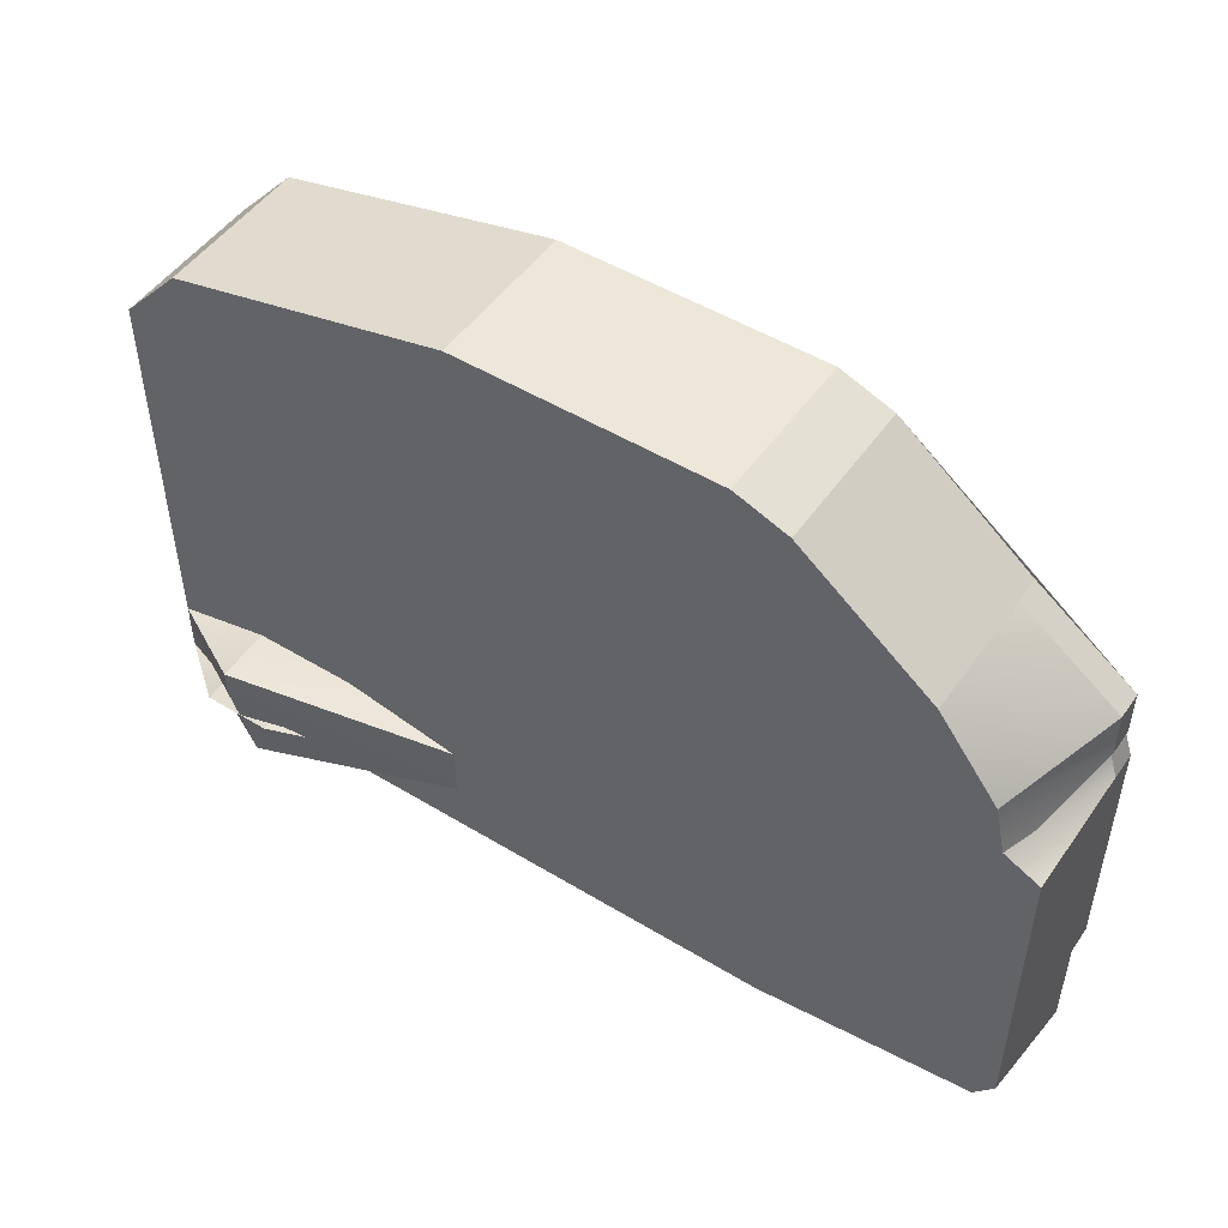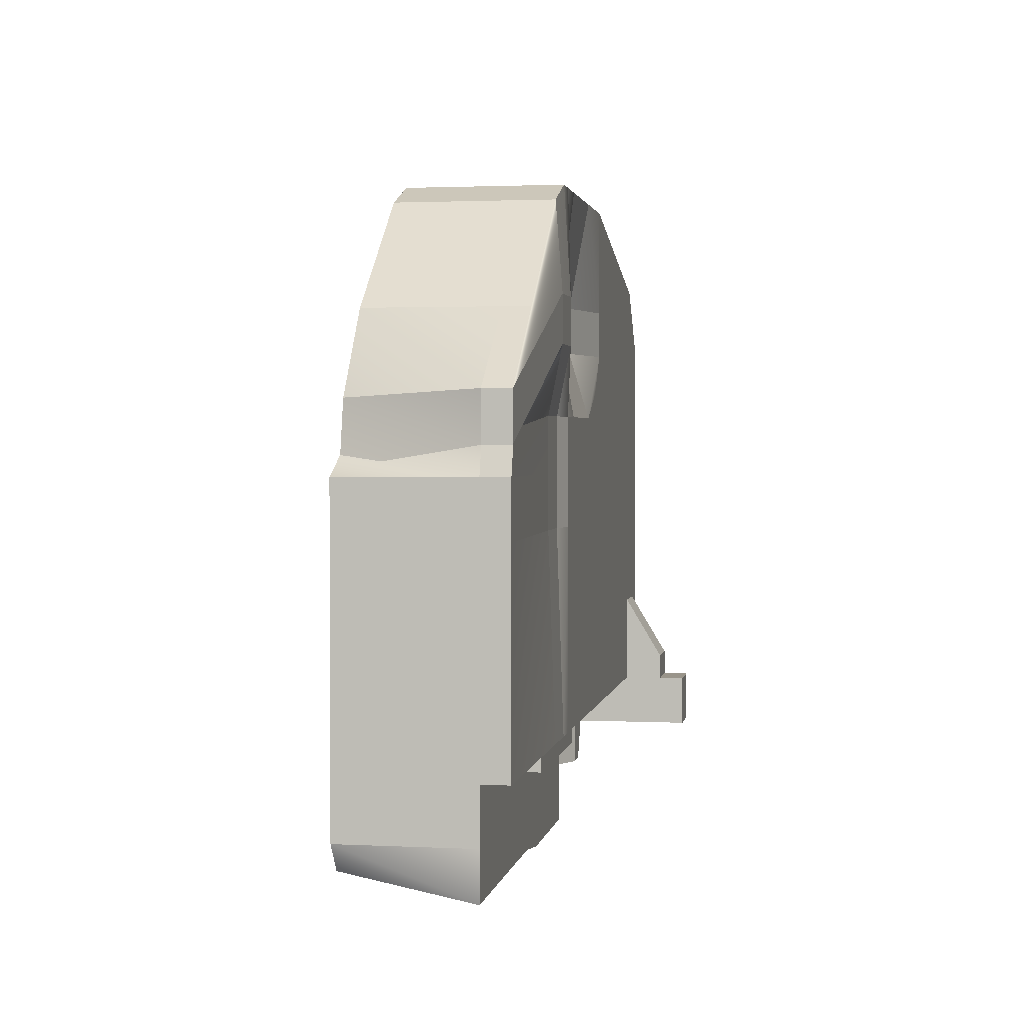
<metadata>
{"format":"obj","ext":"obj","renderer":"f3d","projection":"perspective","resolution":1024,"background":"white","views":[{"elev":49.8,"azim":33.8,"up":"+Z"},{"elev":1.9,"azim":99.8,"up":"+Z"}]}
</metadata>
<code>
v -36 4 -10
v -36 -15 -10
v -48 -2 -10
v -48 -15 -10
v -36 -15 6
v -36 4 6
v -48 -15 6
v -48 -2 6
v 30 -15 -2
v 27 -15 -6
v 30 4 -9
v 30 4 -2
v -100 -2 -10
v -104 -15 -2
v -104 -2 -2
v -100 -15 -10
v -48 -15 -2
v -36 -15 -10
v -36 -15 -2
v -48 -15 -10
v -56 -15 6
v -56 -2 6
v -56 -2 -10
v -56 -15 -10
v -56 -15 -10
v -56 -15 -2
v -56 -15 -2
v -56 -2 -2
v -66 -15 -2
v -66 -7 -2
v -66 -7 -10
v -66 -15 -10
v -66 -15 -10
v -66 -15 -2
v -66 -15 -2
v -66 -7 -2
v -82 -25 4
v -86 -7 -2
v -86 -7 -10
v -86 -15 -10
v -66 -15 -2
v -86 -15 -10
v -82 -25 4
v -82 -25 4
v -86 -7 -2
v -92 -25 4
v -96 -2 -2
v -96 -2 -10
v -96 -15 -10
v -86 -15 -10
v -82 -25 4
v -96 -15 -10
v -92 -25 4
v -92 -25 4
v -96 -2 -2
v -104 -15 -2
v -104 -2 -2
v -100 -2 -10
v -100 -15 -10
v -92 -25 4
v -100 -15 -10
v -104 -15 -2
v -88 -25 12
v -56 -15 6
v -56 -2 6
v -92 -2 6
v -104 -15 6
v -88 -25 12
v -92 -2 6
v -104 -2 6
v -56 -2 -2
v -84 -25 -2
v -92 -2 -2
v -56 -15 -2
v -104 -15 -2
v -104 -2 -2
v -92 8 -2
v -104 8 -2
v -104 -2 6
v -92 -2 6
v -92 8 6
v -104 8 6
v -104 8 6
v -92 8 6
v -100 5 10
v -92 5 10
v -100 5 10
v -92 5 10
v -100 5 20
v -92 5 20
v -36 4 6
v -40 -15 6
v -40 6 6
v -36 -15 6
v -40 -15 85
v -36 -15 85
v -36 4 85
v -40 4 85
v -36 8 85
v -40 8 85
v -36 -15 85
v -32 -15 85
v -32 4 85
v -36 4 85
v -32 4 -10
v -36 -15 -10
v -36 4 -10
v -32 -15 -10
v -32 8 85
v -36 8 85
v -32 -15 -10
v -32 -15 -2
v -104 6 6
v -104 -15 36
v -104 4 36
v -104 -15 6
v 30 -15 36
v 30 -15 6
v 30 4 6
v 30 4 36
v 30 4 36
v 30 4 6
v 30 8 6
v 30 8 36
v -104 8 6
v -104 8 36
v -40 -15 36
v -36 -15 6
v -36 -15 36
v -40 -15 6
v -32 -15 6
v -32 -15 36
v -104 -15 44
v -104 4 44
v 30 -15 44
v 30 4 44
v 30 4 44
v 30 8 44
v -104 8 44
v -40 -15 44
v -36 -15 44
v -32 -15 44
v -104 -15 52
v -104 4 52
v 24 -15 47
v 30 -15 44
v 30 4 44
v 28 4 50
v 28 4 50
v 30 4 44
v 30 8 44
v 28 8 50
v -104 8 52
v -40 -15 52
v -36 -15 52
v -32 -15 52
v -104 4 65
v -95 -15 75
v -95 4 75
v -104 -15 65
v 14 -15 66
v 23 -15 54
v 29 4 55
v 14 4 66
v 14 4 66
v 29 4 55
v 29 8 55
v 14 8 66
v -104 8 65
v -95 8 75
v -40 -15 85
v -36 -15 69
v -36 -15 85
v -40 -15 69
v -32 -15 69
v -32 -15 85
v -104 4 62
v -104 -15 65
v -104 4 65
v -104 -15 62
v 23 -15 54
v 25 -15 45
v 29 4 48
v 29 4 55
v 25 -15 45
v 24 -15 47
v 28 4 50
v 29 4 48
v 29 4 55
v 29 4 48
v 29 8 48
v 29 8 55
v 29 4 48
v 28 4 50
v 28 8 50
v 29 8 48
v -104 8 62
v -104 8 65
v -40 -15 62
v -36 -15 62
v -32 -15 62
v -6 -15 82
v 14 -15 66
v 14 4 66
v -6 4 82
v 30 4 -9
v -6 -15 -10
v -6 4 -9
v 27 -15 -6
v 30 8 6
v -6 4 6
v -6 8 6
v 30 4 6
v 14 8 66
v -6 8 82
v -6 -15 -2
v 27 -15 -6
v 30 -15 -2
v -6 -15 -10
v -6 -15 36
v 30 -15 6
v 30 -15 36
v -6 -15 6
v -6 -15 44
v 30 -15 44
v -6 -15 52
v 24 -15 47
v -6 -15 82
v 23 -15 54
v 14 -15 66
v -6 -15 69
v -6 -15 62
v 24 -15 47
v 25 -15 45
v 25 -15 45
v -6 -15 62
v -14 -15 85
v -6 -15 82
v -6 4 82
v -14 4 85
v -6 4 -9
v -14 -15 -10
v -14 4 -10
v -6 -15 -10
v -14 4 6
v -14 8 6
v -6 8 82
v -14 8 85
v -14 -15 -2
v -14 -15 -10
v -14 -15 36
v -14 -15 6
v -14 -15 44
v -14 -15 52
v -14 -15 85
v -14 -15 69
v -14 -15 62
v -24 -15 85
v -24 4 85
v -24 4 -10
v -24 -15 -10
v -24 8 85
v -24 -15 -10
v -24 -15 -2
v -24 -15 6
v -24 -15 36
v -24 -15 44
v -24 -15 52
v -24 -15 69
v -24 -15 85
v -24 -15 62
v -18 -15 85
v -18 4 85
v -14 -15 85
v -14 4 85
v -18 4 -10
v -18 -15 -10
v -14 4 -10
v -14 -15 -10
v -18 4 6
v -18 8 6
v -18 8 85
v -14 8 85
v -18 -15 -2
v -18 -15 -10
v -18 -15 36
v -18 -15 6
v -18 -15 44
v -18 -15 52
v -18 -15 85
v -18 -15 69
v -18 -15 62
v -92 16 -2
v -100 14 -2
v -100 16 -2
v -92 14 -2
v -100 14 6
v -92 14 6
v -92 16 6
v -100 16 6
v -101 12 -2
v -92 11 -2
v -100 5 20
v -92 5 20
v -92 6.5 20
v -100 6.5 20
v -92 8 20
v -100 8 20
v -92 12 10
v -92 5 10
v -92 8 6
v -92 12 6
v -101 12 6
v -104 8 6
v -100 12 10
v -100 5 10
v -92 6.5 20
v -92 5 20
v -100 12 10
v -100 5 10
v -100 6.5 20
v -100 5 20
v -53 6 6
v -104 -15 6
v -104 6 6
v -53 -15 6
v -95 -15 75
v -53 -15 85
v -53 4 85
v -95 4 75
v -53 -15 85
v -53 4 85
v -53 8 85
v -95 8 75
v -53 8 85
v -53 -15 36
v -53 -15 6
v -104 -15 36
v -104 -15 6
v -53 -15 44
v -104 -15 44
v -53 -15 52
v -104 -15 52
v -53 -15 85
v -48 -15 73
v -95 -15 75
v -104 -15 65
v -53 -15 62
v -104 -15 62
v 30 -15 6
v 30 -15 2
v 30 4 2
v 30 4 6
v 30 -15 -2
v -104 -2 2
v -104 -15 6
v -104 -2 6
v -104 -15 2
v -104 -2 -2
v -104 -15 -2
v -48 -15 2
v -36 -15 2
v -48 -15 6
v -56 -15 2
v -56 -15 6
v -88 -25 8
v -56 -15 -2
v -56 -15 2
v -84 -25 -2
v -88 -25 12
v -56 -15 6
v -88 -25 8
v -104 -15 2
v -84 -25 -2
v -88 -25 8
v -104 -15 -2
v -104 -15 6
v -88 -25 8
v -88 -25 12
v -104 -15 2
v -104 8 2
v -104 -2 6
v -104 8 6
v -104 -2 2
v -104 8 -2
v -104 -2 -2
v -92 -2 6
v -92 -2 2
v -92 8 2
v -92 -2 -2
v -92 8 -2
v -32 -15 2
v -6 -15 2
v 30 -15 2
v -14 -15 2
v -24 -15 2
v -18 -15 2
v -100 16 2
v -100 14 6
v -100 16 6
v -100 14 2
v -100 16 -2
v -100 14 -2
v -92 14 6
v -92 14 2
v -92 16 2
v -92 16 6
v -92 14 -2
v -92 16 -2
v -101 12 2
v -104 8 6
v -101 12 6
v -104 8 2
v -101 12 -2
v -104 8 -2
v -92 11.5 2
v -92 11 -2
v -36 4 -10
v -48 -2 -10
v -48 -2 -2
v -36 4 -2
v -48 -2 -2
v -48 -2 -10
v -56 -2 -2
v -56 -2 -10
v -56 -2 -2
v -56 -2 -10
v -66 -7 -2
v -66 -7 -10
v -66 -7 -2
v -66 -7 -10
v -86 -7 -2
v -86 -7 -10
v -86 -7 -2
v -86 -7 -10
v -96 -2 -2
v -96 -2 -10
v -96 -2 -2
v -96 -2 -10
v -104 -2 -2
v -100 -2 -10
v -92 14 6
v -100 14 6
v -92 14 10
v -100 14 10
v -92 14 10
v -100 14 10
v -92 8 20
v -100 8 20
v -32 4 -10
v -36 4 -10
v -36 4 -2
v -32 4 -2
v -36 8 6
v -40 8 6
v -40 8 36
v -36 8 36
v -32 8 6
v -36 8 6
v -36 8 36
v -32 8 36
v -40 8 44
v -36 8 44
v -36 8 44
v -32 8 44
v -40 8 52
v -36 8 52
v -36 8 52
v -32 8 52
v -36 5 69
v -40 5 69
v -40 8 85
v -36 8 85
v -32 5 69
v -36 5 69
v -36 8 85
v -32 8 85
v -36 8 52
v -40 8 52
v -40 5 62
v -36 5 62
v -36 5 62
v -40 5 62
v -40 5 69
v -36 5 69
v -32 8 52
v -36 8 52
v -36 5 62
v -32 5 62
v -32 5 62
v -36 5 62
v -36 5 69
v -32 5 69
v 30 4 -9
v -6 4 -9
v -6 4 -2
v 30 4 -2
v 30 8 6
v -6 8 6
v -6 7 36
v 30 8 36
v -6 7 36
v -6 7 44
v 30 8 44
v 30 8 44
v -6 7 52
v 28 8 50
v 29 8 55
v -6 9 69
v -6 8 82
v 14 8 66
v 28 8 50
v -6 7 52
v -6 9 62
v 29 8 48
v 29 8 48
v -6 9 62
v -6 9 69
v 29 8 55
v -14 4 -10
v -14 4 -2
v -14 8 6
v -14 7 36
v -6 7 36
v -6 7 36
v -14 7 36
v -14 7 44
v -6 7 44
v -14 7 52
v -6 7 52
v -6 9 69
v -14 9 69
v -14 8 85
v -6 8 82
v -6 7 52
v -14 7 52
v -14 9 62
v -6 9 62
v -6 9 62
v -14 9 62
v -14 9 69
v -6 9 69
v -24 4 -10
v -24 4 -2
v -24 8 6
v -24 8 36
v -24 8 44
v -24 8 52
v -24 5 69
v -24 8 85
v -24 8 52
v -24 5 62
v -24 5 62
v -24 5 69
v -18 4 -10
v -18 4 -2
v -14 8 6
v -18 8 6
v -18 8 36
v -14 7 36
v -18 8 36
v -14 7 36
v -18 8 36
v -18 8 44
v -14 7 44
v -18 8 44
v -18 8 52
v -14 7 52
v -18 8 52
v -14 9 69
v -18 8 85
v -14 8 85
v -18 7 69
v -18 8 85
v -18 7 69
v -24 8 85
v -24 5 69
v -14 9 62
v -14 7 52
v -18 8 52
v -18 7 62
v -18 8 52
v -24 8 52
v -18 7 62
v -24 5 62
v -14 9 62
v -18 7 62
v -14 9 69
v -18 7 69
v -18 7 62
v -24 5 62
v -18 7 69
v -24 5 69
v -92 18 -2
v -100 16 -2
v -100 18 -2
v -92 16 -2
v -100 16 6
v -92 16 6
v -92 18 6
v -100 18 6
v -92 12 10
v -92 12 6
v -92 14 10
v -92 14 6
v -100 14 6
v -101 12 6
v -100 14 10
v -100 12 10
v -92 6.5 20
v -92 8 20
v -100 14 10
v -100 12 10
v -100 8 20
v -100 6.5 20
v -53 8 6
v -53 8 36
v -104 8 6
v -104 8 36
v -53 8 44
v -104 8 44
v -48 8 56
v -104 8 52
v -40 5 69
v -53 8 69
v -40 8 85
v -53 8 85
v -104 8 65
v -53 8 69
v -95 8 75
v -40 5 62
v -40 8 52
v -53 8 62
v -104 8 62
v -53 8 62
v -40 5 62
v -53 8 62
v -53 8 69
v -40 5 69
v -48 -2 6
v -36 4 2
v -36 6 6
v -36 6 2
v -48 0 6
v -48 -2 6
v -56 -2 2
v -56 -2 6
v -92 -2 -2
v -92 -2 2
v -92 -2 6
v -92 18 -2
v -100 18 -2
v -100 18 2
v -92 18 2
v -100 18 6
v -92 18 6
v -36 4 2
v -32 4 2
v -32 6 2
v -36 6 2
v -36 6 6
v -32 6 6
v -6 4 2
v 30 4 2
v -6 4 6
v 30 4 6
v -14 4 2
v -6 6 2
v -14 6 2
v -14 6 6
v -6 6 6
v -24 4 2
v -24 6 2
v -24 6 6
v -18 4 2
v -18 6 2
v -18 6 6
v -100 18 2
v -100 16 6
v -100 18 6
v -100 16 2
v -100 18 -2
v -100 16 -2
v -92 16 6
v -92 16 2
v -92 18 2
v -92 18 6
v -92 16 -2
v -92 18 -2
v -100 14 2
v -101 12 6
v -100 14 6
v -101 12 2
v -100 14 -2
v -101 12 -2
v -36 4 2
v -48 -2 6
v -36 6 2
v -48 0 6
v -6 4 6
v -6 4 2
v -6 6 6
v -6 6 2
v -48 -2 6
v -36 4 6
v -48 0 6
v -36 6 6
v -32 4 2
v -36 4 2
v -32 6 2
v -36 6 2
v -32 4 6
v -32 6 6
v -24 4 2
v -24 6 2
v -24 4 6
v -24 6 6
v -18 4 2
v -18 6 2
v -18 4 6
v -18 6 6
v -14 4 2
v -14 6 2
v -14 4 6
v -14 6 6
v -6 4 2
v -6 6 2
v -6 4 6
v -6 6 6
v -36 8 6
v -40 6 6
v -40 8 6
v -36 4 6
v -32 8 6
v -32 4 6
v -24 8 6
v -24 4 6
v -18 8 6
v -18 4 6
v -53 8 6
v -104 6 6
v -104 8 6
v -53 6 6
g submesh0
f 1 2 3
f 2 4 3
f 5 6 7
f 6 8 7
f 9 10 11
f 12 9 11
f 13 14 15
f 13 16 14
f 17 18 19
f 17 20 18
f 7 8 21
f 8 22 21
f 3 4 23
f 4 24 23
f 20 17 25
f 17 26 25
f 27 28 29
f 28 30 29
f 23 24 31
f 24 32 31
f 25 26 33
f 26 34 33
f 35 36 37
f 36 38 37
f 31 32 39
f 32 40 39
f 33 41 42
f 41 43 42
f 44 45 46
f 45 47 46
f 39 40 48
f 40 49 48
f 50 51 52
f 51 53 52
f 54 55 56
f 55 57 56
f 48 49 58
f 49 59 58
f 52 60 61
f 60 62 61
f 63 64 65
f 66 63 65
f 67 68 69
f 70 67 69
f 71 72 73
f 71 74 72
f 73 75 76
f 73 72 75
f 77 76 78
f 77 73 76
f 79 80 81
f 82 79 81
f 83 84 85
f 84 86 85
f 87 88 89
f 88 90 89
f 91 92 93
f 91 94 92
f 95 96 97
f 98 95 97
f 98 97 99
f 100 98 99
f 101 102 103
f 104 101 103
f 105 106 107
f 105 108 106
f 104 103 109
f 110 104 109
f 19 111 112
f 19 18 111
f 113 114 115
f 113 116 114
f 117 118 119
f 120 117 119
f 121 122 123
f 124 121 123
f 125 115 126
f 125 113 115
f 127 128 129
f 127 130 128
f 129 131 132
f 129 128 131
f 115 133 134
f 115 114 133
f 135 117 120
f 136 135 120
f 137 121 124
f 138 137 124
f 126 134 139
f 126 115 134
f 140 129 141
f 140 127 129
f 141 132 142
f 141 129 132
f 134 143 144
f 134 133 143
f 145 146 147
f 148 145 147
f 149 150 151
f 152 149 151
f 139 144 153
f 139 134 144
f 154 141 155
f 154 140 141
f 155 142 156
f 155 141 142
f 157 158 159
f 157 160 158
f 161 162 163
f 164 161 163
f 165 166 167
f 168 165 167
f 169 159 170
f 169 157 159
f 171 172 173
f 171 174 172
f 173 175 176
f 173 172 175
f 177 178 179
f 177 180 178
f 144 180 177
f 144 143 180
f 181 182 183
f 184 181 183
f 185 186 187
f 188 185 187
f 189 190 191
f 192 189 191
f 193 194 195
f 196 193 195
f 197 179 198
f 197 177 179
f 153 177 197
f 153 144 177
f 199 155 200
f 199 154 155
f 174 200 172
f 174 199 200
f 200 156 201
f 200 155 156
f 172 201 175
f 172 200 201
f 202 203 204
f 205 202 204
f 206 207 208
f 206 209 207
f 210 211 212
f 210 213 211
f 205 204 214
f 215 205 214
f 216 217 218
f 216 219 217
f 220 221 222
f 220 223 221
f 224 222 225
f 224 220 222
f 226 225 227
f 226 224 225
f 228 229 230
f 228 231 229
f 232 233 234
f 232 226 233
f 231 235 229
f 231 236 235
f 237 238 239
f 240 237 239
f 241 242 243
f 241 244 242
f 212 245 246
f 212 211 245
f 240 239 247
f 248 240 247
f 249 219 216
f 249 250 219
f 251 223 220
f 251 252 223
f 253 220 224
f 253 251 220
f 254 224 226
f 254 253 224
f 255 231 228
f 255 256 231
f 257 226 236
f 257 254 226
f 256 236 231
f 256 257 236
f 102 258 259
f 103 102 259
f 260 108 105
f 260 261 108
f 103 259 262
f 109 103 262
f 112 263 264
f 112 111 263
f 132 265 266
f 132 131 265
f 142 266 267
f 142 132 266
f 156 267 268
f 156 142 267
f 176 269 270
f 176 175 269
f 201 268 271
f 201 156 268
f 175 271 269
f 175 201 271
f 258 272 273
f 259 258 273
f 272 274 275
f 273 272 275
f 276 261 260
f 276 277 261
f 278 277 276
f 278 279 277
f 246 280 281
f 246 245 280
f 259 273 282
f 262 259 282
f 273 275 283
f 282 273 283
f 284 250 249
f 284 285 250
f 264 285 284
f 264 263 285
f 286 252 251
f 286 287 252
f 266 287 286
f 266 265 287
f 288 251 253
f 288 286 251
f 267 286 288
f 267 266 286
f 289 253 254
f 289 288 253
f 268 288 289
f 268 267 288
f 290 256 255
f 290 291 256
f 270 291 290
f 270 269 291
f 292 254 257
f 292 289 254
f 271 289 292
f 271 268 289
f 291 257 256
f 291 292 257
f 269 292 291
f 269 271 292
f 293 294 295
f 293 296 294
f 297 298 299
f 300 297 299
f 301 302 77
f 78 301 77
f 294 296 302
f 301 294 302
f 303 304 305
f 306 303 305
f 306 305 307
f 308 306 307
f 309 310 311
f 309 311 312
f 313 314 315
f 314 316 315
f 317 318 310
f 317 310 309
f 319 320 321
f 320 322 321
f 323 324 325
f 323 326 324
f 93 326 323
f 93 92 326
f 327 328 329
f 330 327 329
f 331 95 98
f 332 331 98
f 330 329 333
f 334 330 333
f 332 98 100
f 335 332 100
f 336 130 127
f 336 337 130
f 338 337 336
f 338 339 337
f 340 127 140
f 340 336 127
f 341 336 340
f 341 338 336
f 342 140 154
f 342 340 140
f 343 340 342
f 343 341 340
f 344 174 171
f 344 345 174
f 346 345 344
f 346 347 345
f 348 154 199
f 348 342 154
f 349 342 348
f 349 343 342
f 345 199 174
f 345 348 199
f 347 348 345
f 347 349 348
f 350 351 352
f 353 350 352
f 351 354 12
f 352 351 12
f 355 356 357
f 355 358 356
f 359 358 355
f 359 360 358
f 361 19 362
f 361 17 19
f 363 362 128
f 363 361 362
f 364 17 361
f 364 26 17
f 365 361 363
f 365 364 361
f 366 367 368
f 366 369 367
f 370 368 371
f 370 372 368
f 373 374 375
f 373 376 374
f 377 378 379
f 377 380 378
f 381 382 383
f 381 384 382
f 385 384 381
f 385 386 384
f 387 388 389
f 311 387 389
f 388 390 391
f 389 388 391
f 362 112 392
f 362 19 112
f 128 392 131
f 128 362 392
f 393 218 394
f 393 216 218
f 223 394 221
f 223 393 394
f 395 216 393
f 395 249 216
f 252 393 223
f 252 395 393
f 392 264 396
f 392 112 264
f 131 396 265
f 131 392 396
f 397 249 395
f 397 284 249
f 287 395 252
f 287 397 395
f 396 284 397
f 396 264 284
f 265 397 287
f 265 396 397
f 398 399 400
f 398 401 399
f 402 401 398
f 402 403 401
f 404 405 406
f 407 404 406
f 405 408 409
f 406 405 409
f 410 411 412
f 410 413 411
f 414 413 410
f 414 415 413
f 311 389 416
f 312 311 416
f 389 391 417
f 416 389 417
f 312 416 405
f 404 312 405
f 416 417 408
f 405 416 408
g submesh1
f 418 419 420
f 421 418 420
f 422 423 424
f 423 425 424
f 426 427 428
f 427 429 428
f 430 431 432
f 431 433 432
f 434 435 436
f 435 437 436
f 438 439 440
f 439 441 440
f 442 443 444
f 443 445 444
f 446 447 448
f 447 449 448
f 450 451 452
f 453 450 452
f 454 455 456
f 457 454 456
f 458 459 460
f 461 458 460
f 457 456 462
f 463 457 462
f 461 460 464
f 465 461 464
f 463 462 466
f 467 463 466
f 465 464 468
f 469 465 468
f 470 471 472
f 473 470 472
f 474 475 476
f 477 474 476
f 478 479 480
f 481 478 480
f 482 483 484
f 485 482 484
f 486 487 488
f 489 486 488
f 490 491 492
f 493 490 492
f 494 495 496
f 497 494 496
f 498 499 500
f 501 498 500
f 501 502 503
f 504 501 503
f 505 503 506
f 507 505 506
f 508 509 510
f 511 508 510
f 512 513 514
f 515 512 514
f 516 517 518
f 519 516 518
f 495 520 521
f 496 495 521
f 499 522 523
f 524 499 523
f 525 526 527
f 528 525 527
f 528 527 529
f 530 528 529
f 531 532 533
f 534 531 533
f 535 536 537
f 538 535 537
f 539 540 541
f 542 539 541
f 543 450 453
f 544 543 453
f 545 458 461
f 546 545 461
f 546 461 465
f 547 546 465
f 547 465 469
f 548 547 469
f 549 474 477
f 550 549 477
f 551 486 489
f 552 551 489
f 553 490 493
f 554 553 493
f 520 555 556
f 521 520 556
f 555 543 544
f 556 555 544
f 557 558 559
f 560 557 559
f 558 545 546
f 561 558 546
f 562 563 564
f 565 562 564
f 561 546 547
f 566 561 547
f 565 564 567
f 568 565 567
f 566 547 548
f 569 566 548
f 570 571 572
f 570 573 571
f 574 575 576
f 575 577 576
f 578 579 580
f 578 580 581
f 582 583 584
f 584 583 585
f 586 587 588
f 587 589 588
f 590 591 592
f 591 593 592
f 594 595 596
f 594 597 595
f 598 599 600
f 601 598 600
f 602 603 604
f 603 605 604
f 606 607 608
f 607 609 608
f 610 602 611
f 611 602 604
f 612 613 614
f 614 613 615
f 455 616 617
f 456 455 617
f 616 618 619
f 617 616 619
f 456 617 620
f 462 456 620
f 617 619 621
f 620 617 621
f 462 620 622
f 466 462 622
f 620 621 623
f 622 620 623
f 624 625 626
f 626 625 627
f 628 627 629
f 628 630 627
f 631 632 633
f 632 622 633
f 622 623 634
f 635 622 634
f 636 637 638
f 639 636 638
f 635 634 628
f 629 635 628
f 421 420 640
f 641 421 640
f 642 643 644
f 645 646 647
f 422 424 646
f 645 422 646
f 424 648 649
f 646 424 649
f 646 649 650
f 647 646 650
f 651 652 653
f 654 651 653
f 654 653 655
f 656 654 655
f 453 452 657
f 658 453 657
f 659 660 661
f 662 659 661
f 497 496 663
f 664 497 663
f 664 663 665
f 666 664 665
f 496 521 667
f 663 496 667
f 668 669 670
f 671 668 670
f 544 453 658
f 672 544 658
f 673 659 662
f 674 673 662
f 521 556 675
f 667 521 675
f 669 676 677
f 670 669 677
f 556 544 672
f 675 556 672
f 676 673 674
f 677 676 674
f 678 679 680
f 678 681 679
f 682 681 678
f 682 683 681
f 684 685 686
f 687 684 686
f 685 688 689
f 686 685 689
f 690 691 692
f 690 693 691
f 694 693 690
f 694 695 693
f 696 697 698
f 697 699 698
f 700 701 702
f 701 703 702
f 704 705 706
f 705 707 706
f 708 709 710
f 709 711 710
f 705 712 707
f 712 713 707
f 714 708 715
f 708 710 715
f 712 716 713
f 716 717 713
f 718 714 719
f 714 715 719
f 716 720 717
f 720 721 717
f 722 718 723
f 718 719 723
f 720 724 721
f 724 725 721
f 726 722 727
f 722 723 727
f 724 728 725
f 728 729 725
g submesh2
f 730 731 732
f 730 733 731
f 734 733 730
f 734 735 733
f 736 735 734
f 736 737 735
f 738 737 736
f 738 739 737
f 740 741 742
f 740 743 741
f 732 743 740
f 732 731 743

</code>
